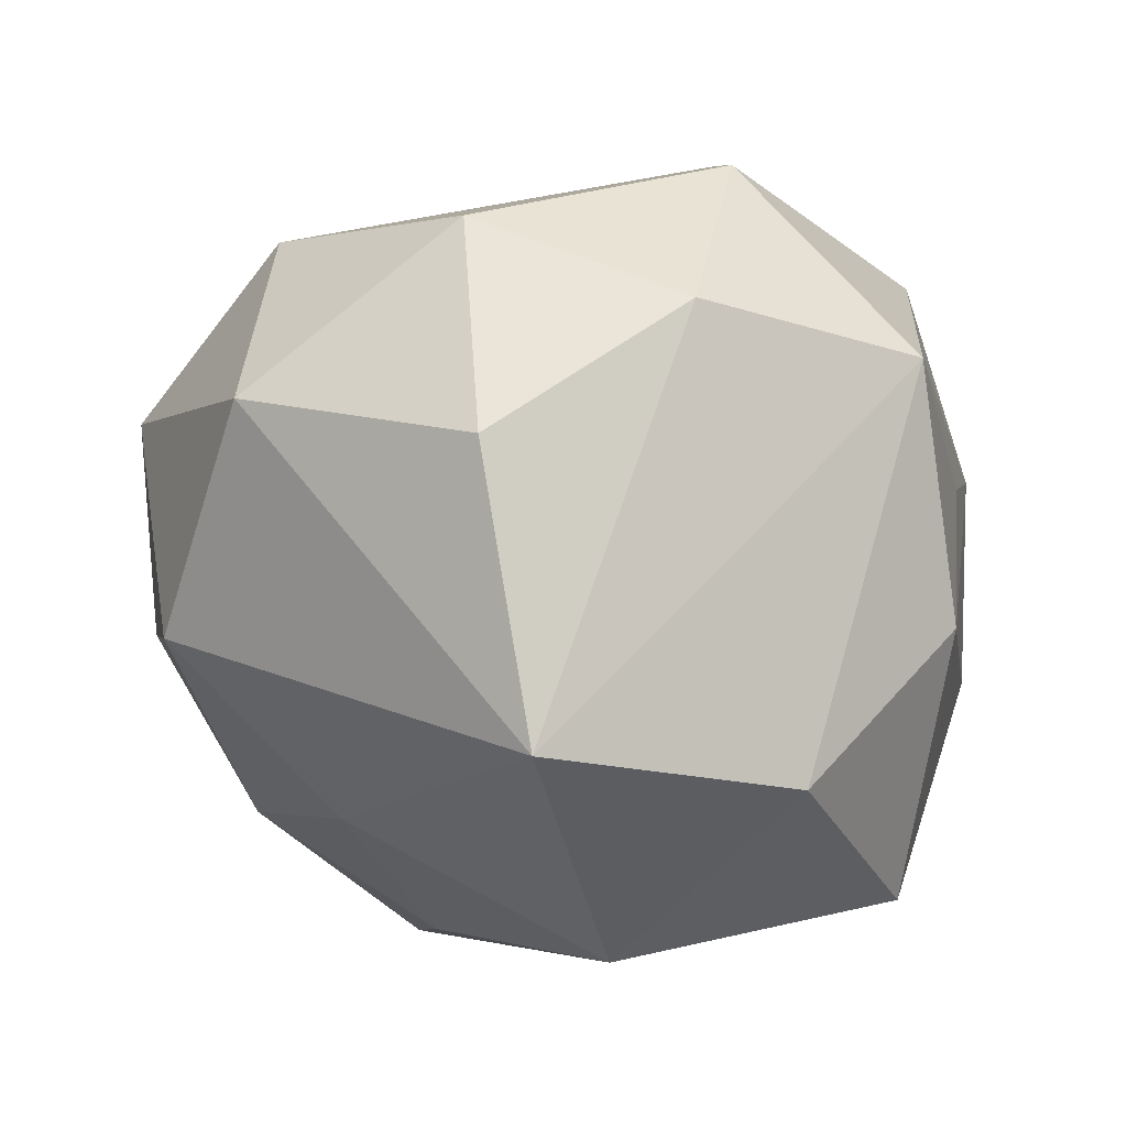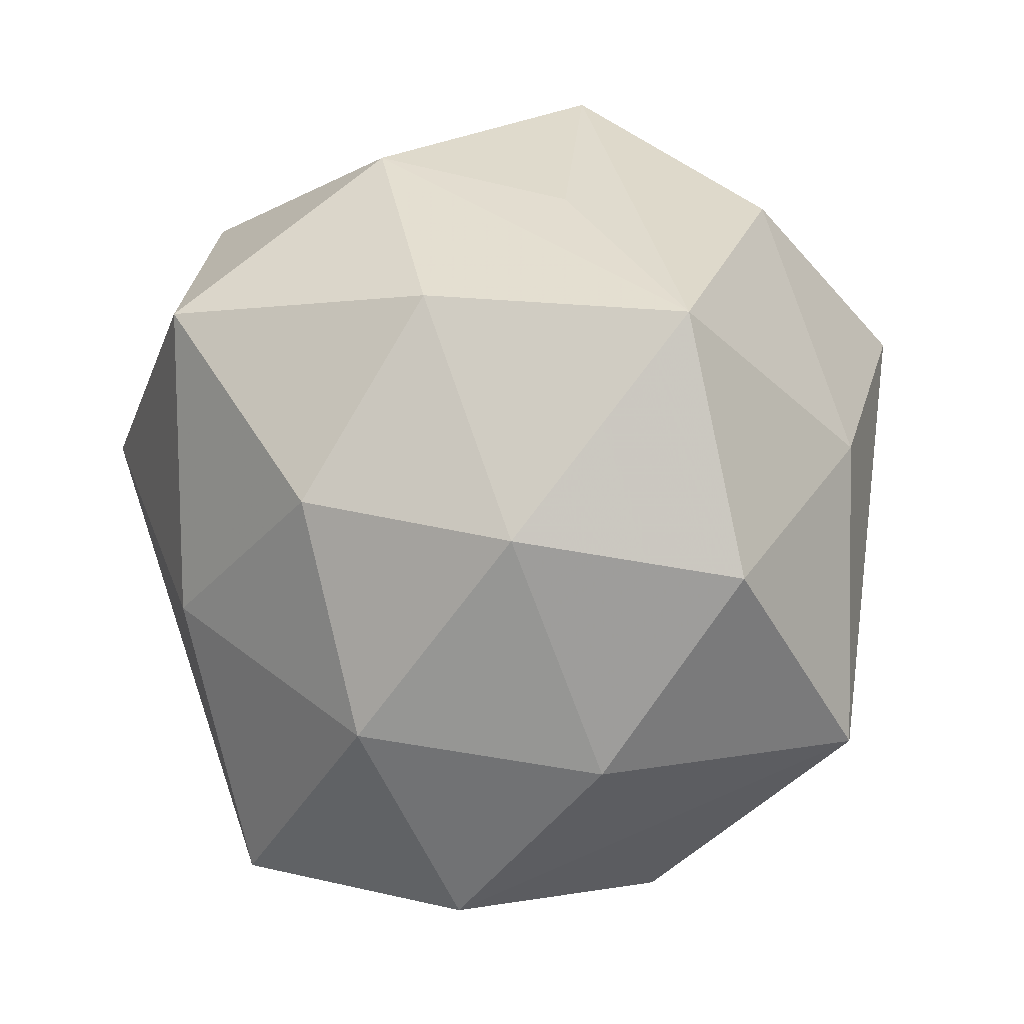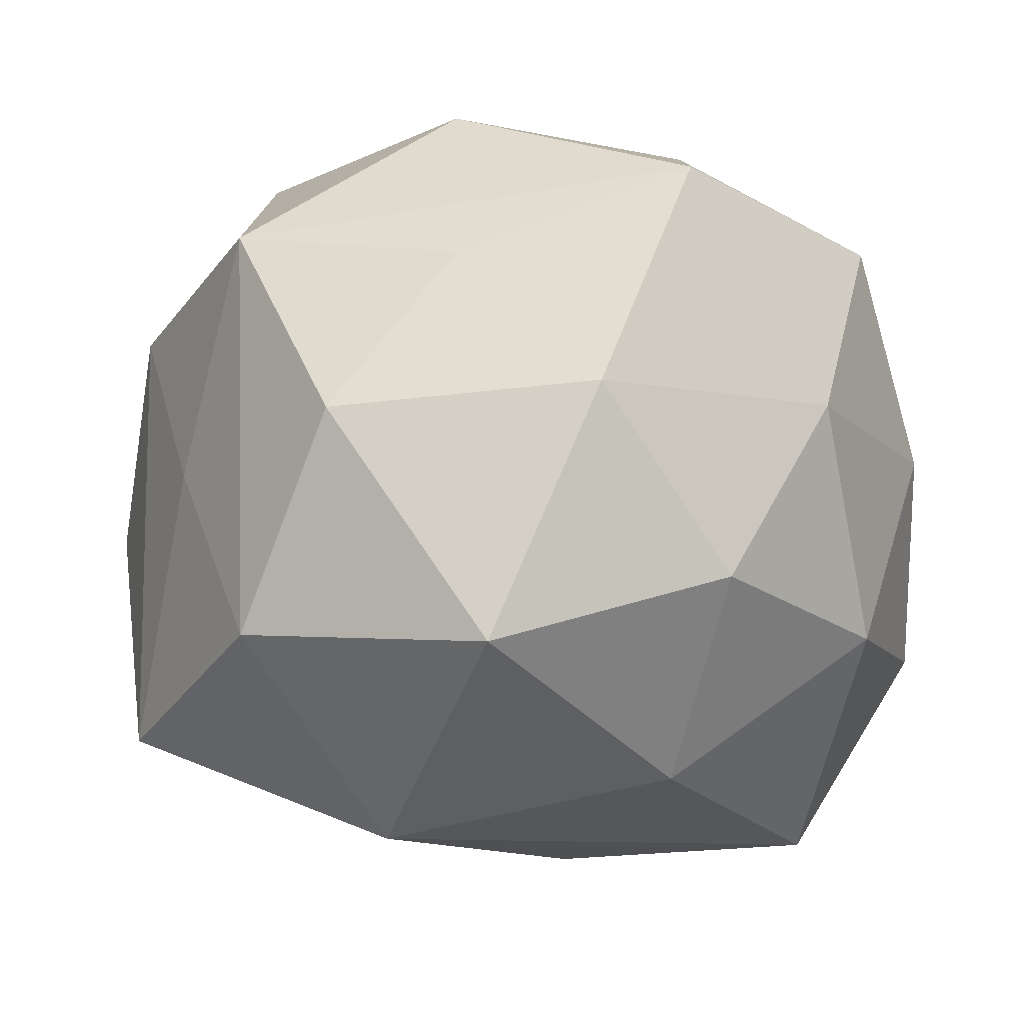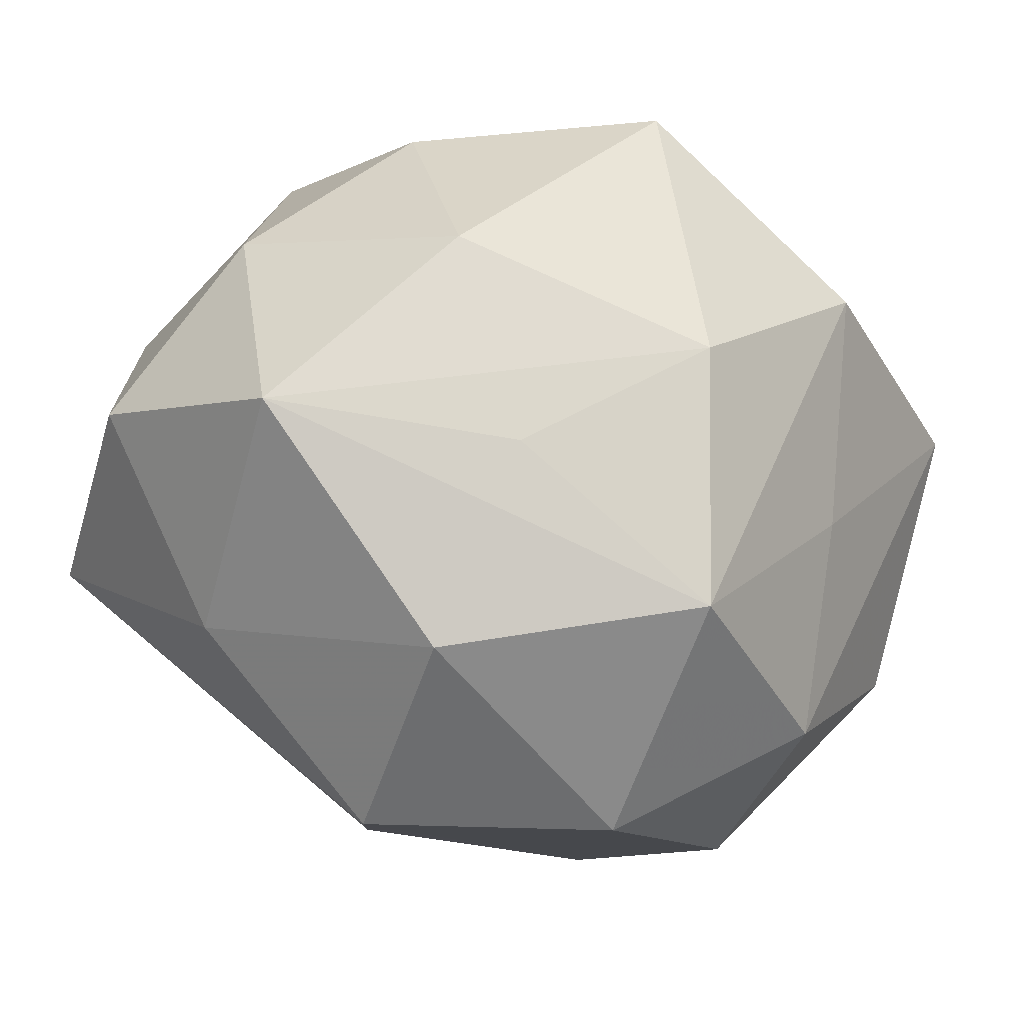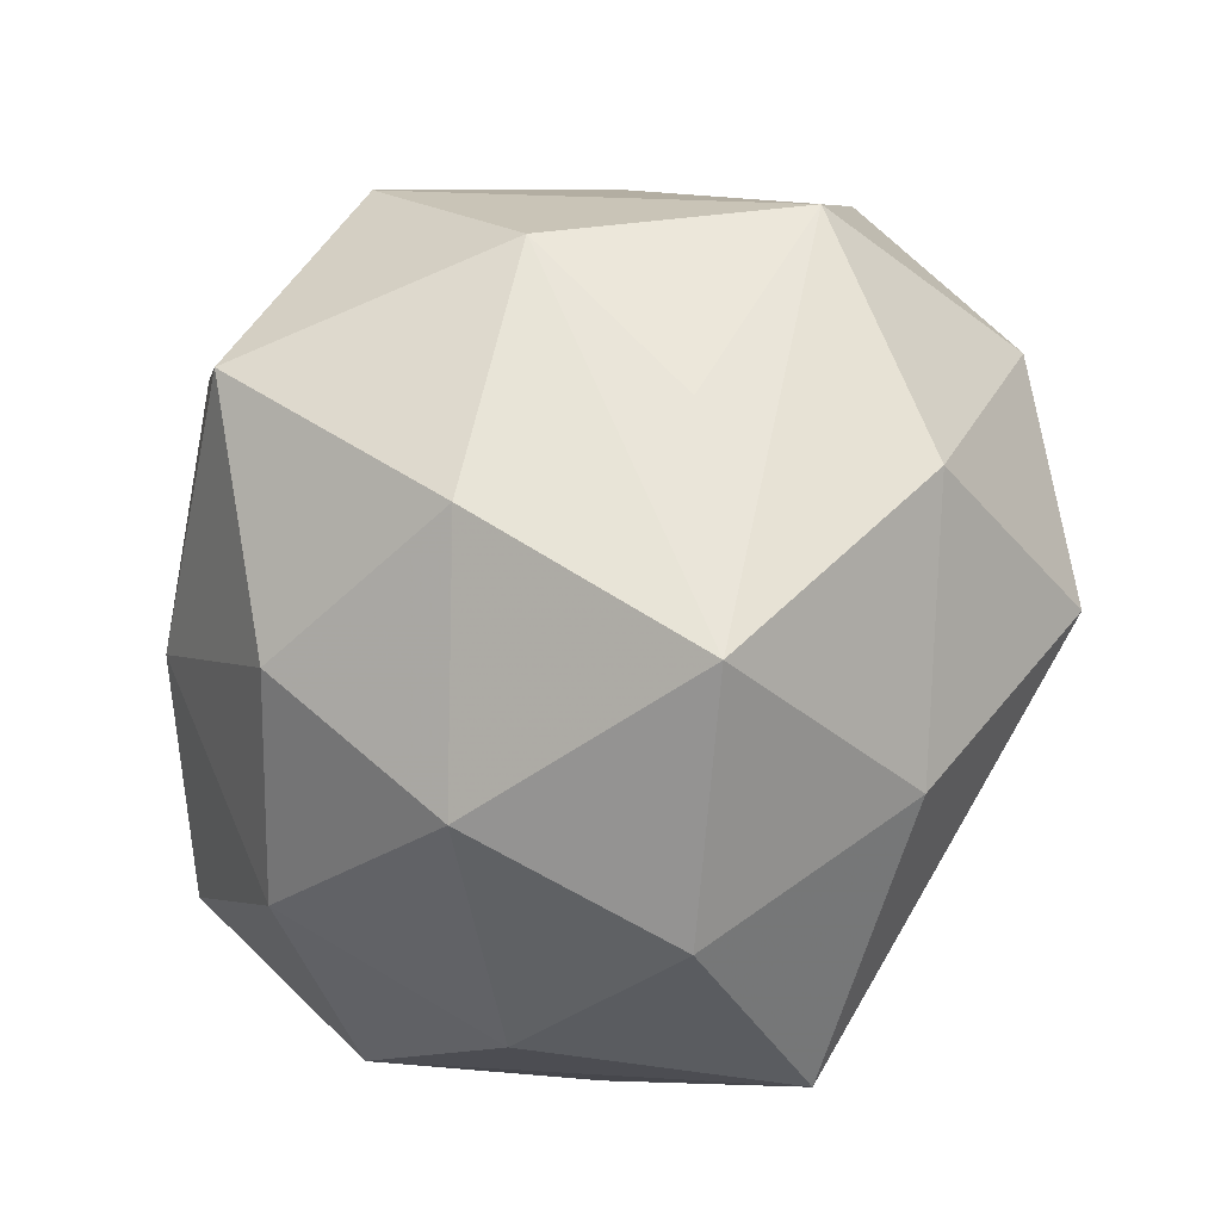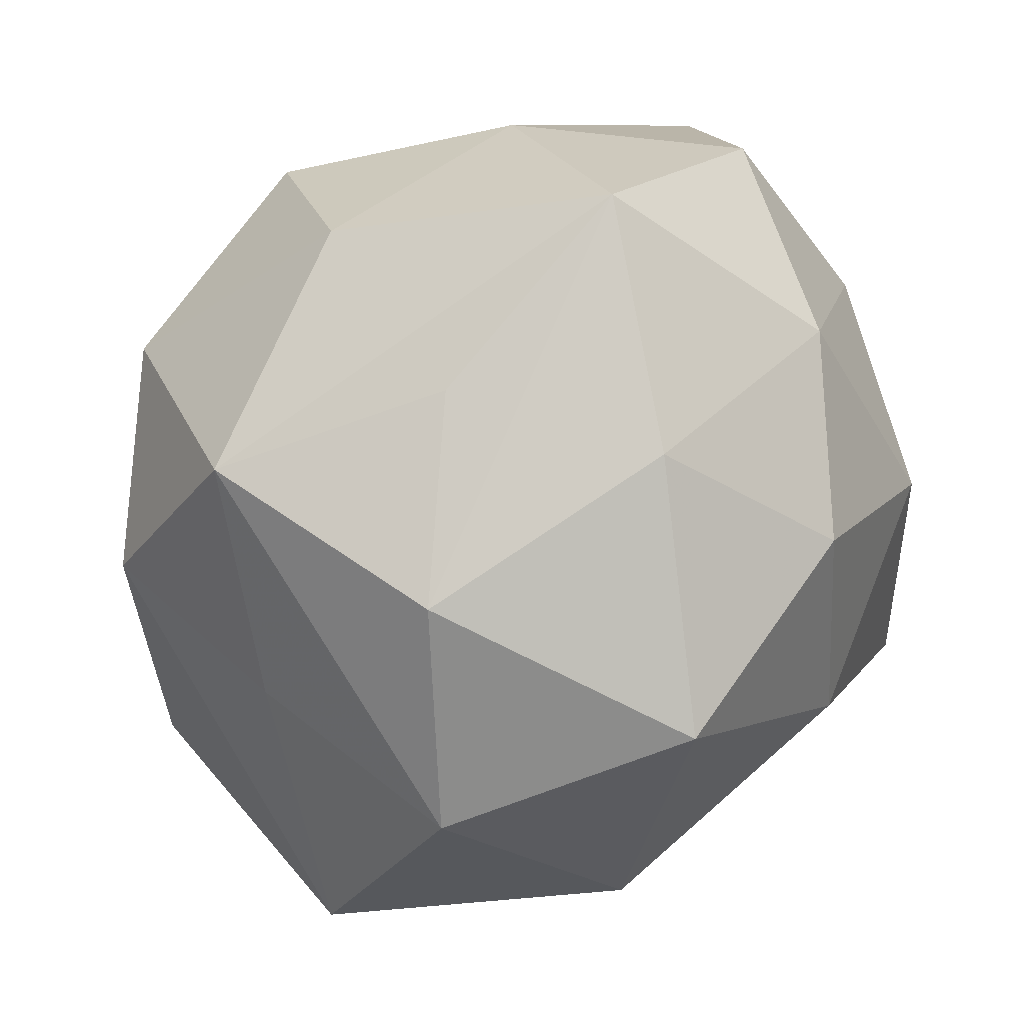
<metadata>
{"format":"obj","ext":"obj","renderer":"f3d","projection":"perspective","resolution":1024,"background":"white","views":[{"elev":-14.4,"azim":92.9,"up":"+Z"},{"elev":43.7,"azim":-100.0,"up":"+Y"},{"elev":-31.8,"azim":-177.3,"up":"+Z"},{"elev":69.9,"azim":24.4,"up":"+Y"},{"elev":66.9,"azim":-77.1,"up":"+Y"},{"elev":77.5,"azim":148.0,"up":"+Y"}]}
</metadata>
<code>
v 0.03457 -0.001458 -0.02292
v 0.02918 0.01479 -0.005213
v -0.007826 0.03326 -0.008929
v 0.01472 0.0309 -0.00927
v 0.03409 0.01067 0.01187
v 0.0226 0.01366 0.02713
v 0.003193 0.01244 0.03502
v 0.001639 0.02652 -0.02903
v 0.01443 -0.01771 -0.02408
v -0.01543 0.01777 0.02632
v 0.01151 0.003237 -0.03513
v -0.03318 0.0006842 0.0229
v -0.01803 0.02158 -0.02074
v 0.02797 -0.02493 0.00648
v 0.03819 -0.005226 0.0002395
v -0.001862 -0.02543 0.02817
v 0.01393 -0.03248 -0.009192
v -0.0157 0.03502 0.01132
v -0.03028 0.006206 -0.01841
v -0.03108 0.01977 0.01306
v -0.01519 -0.03189 0.0105
v 0.004574 0.02861 0.02284
v -0.03179 -0.01668 0.006801
v -0.02468 -0.01544 -0.028
v -0.03615 0.004204 0.0008825
v 0.01846 -0.02325 0.02281
v 0.02262 0.01864 -0.02352
v 0.007992 -0.03623 0.01071
v 0.02328 0.02829 0.01042
v -0.02277 -0.02796 -0.008918
v -0.004967 -0.03685 -0.004514
v -0.01279 0.005801 -0.03128
v 0.03074 -0.0071 0.02006
v -0.004611 -0.02745 -0.02025
v -0.0356 -0.01176 -0.01111
v -0.003213 -0.01192 -0.03055
v -0.02679 0.02288 -0.005017
v 0.004119 0.03231 0.005124
f 16 7 12
f 17 1 14
f 27 1 11
f 11 8 27
f 32 8 11
f 14 1 15
f 1 5 15
f 7 16 26
f 38 18 29
f 29 18 22
f 12 7 10
f 7 22 10
f 10 22 18
f 37 18 3
f 19 25 37
f 30 23 35
f 35 25 19
f 35 23 12
f 12 25 35
f 29 27 4
f 4 27 8
f 4 8 3
f 4 38 29
f 3 18 4
f 18 38 4
f 2 5 1
f 1 27 2
f 29 5 2
f 2 27 29
f 1 17 9
f 11 1 9
f 9 36 11
f 7 26 6
f 6 5 29
f 29 22 6
f 6 22 7
f 33 15 5
f 5 6 33
f 33 6 26
f 14 15 33
f 33 26 14
f 21 23 30
f 30 31 21
f 21 16 12
f 12 23 21
f 17 31 34
f 34 9 17
f 36 9 34
f 34 31 30
f 28 26 16
f 16 21 28
f 28 21 31
f 14 26 28
f 28 17 14
f 28 31 17
f 12 10 20
f 20 10 18
f 18 37 20
f 20 25 12
f 20 37 25
f 3 8 13
f 13 37 3
f 19 37 13
f 8 32 13
f 13 32 19
f 36 34 24
f 30 35 24
f 24 34 30
f 11 36 24
f 24 32 11
f 19 32 24
f 24 35 19

</code>
